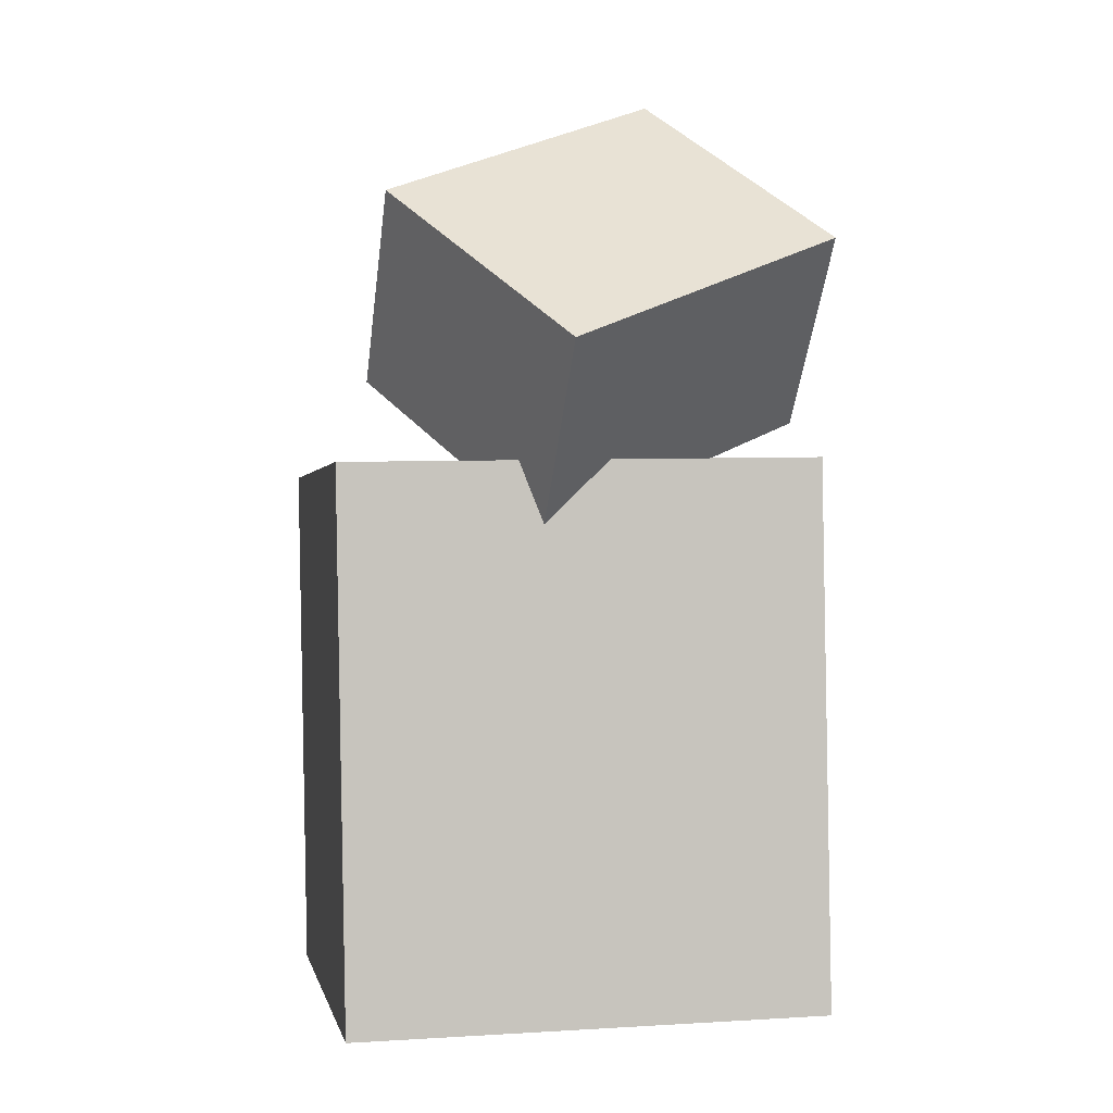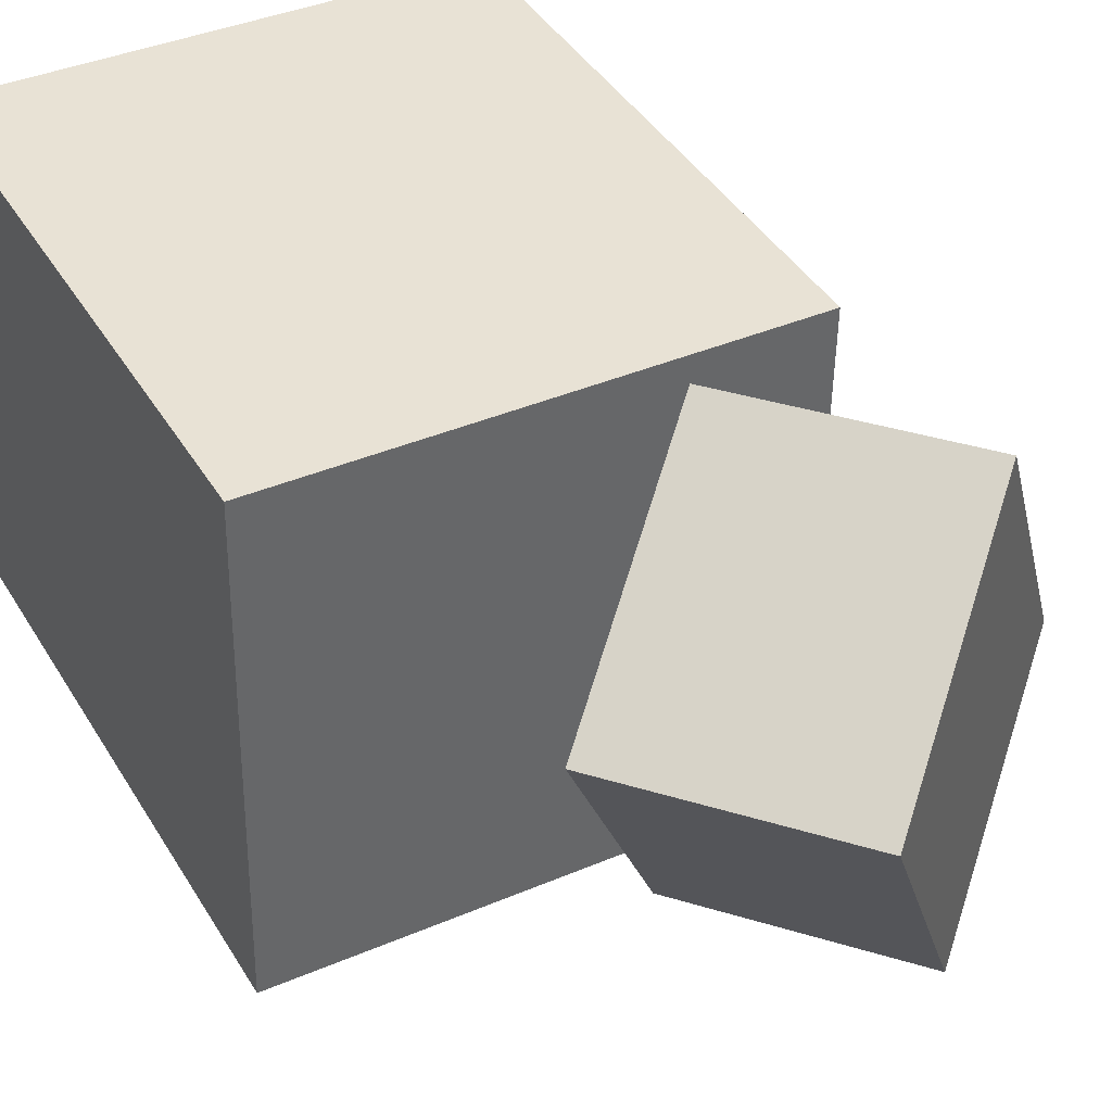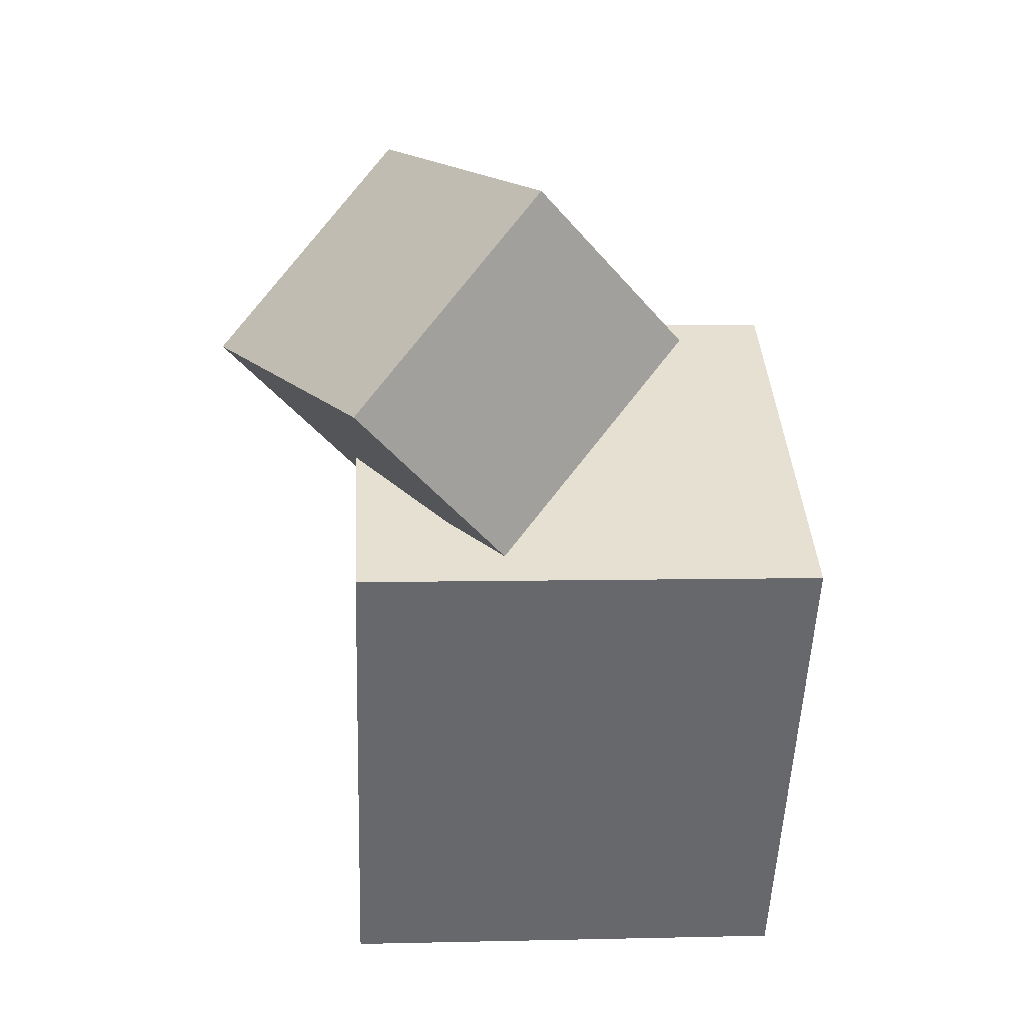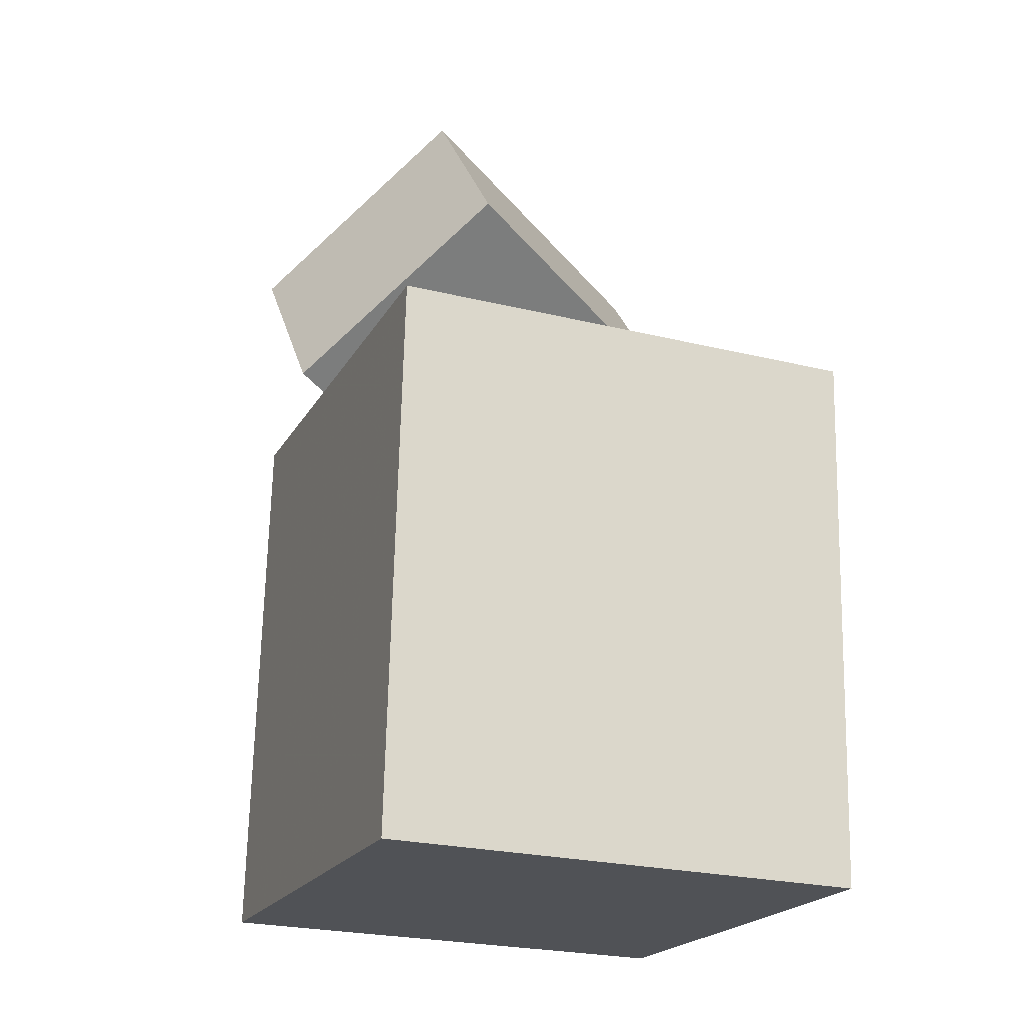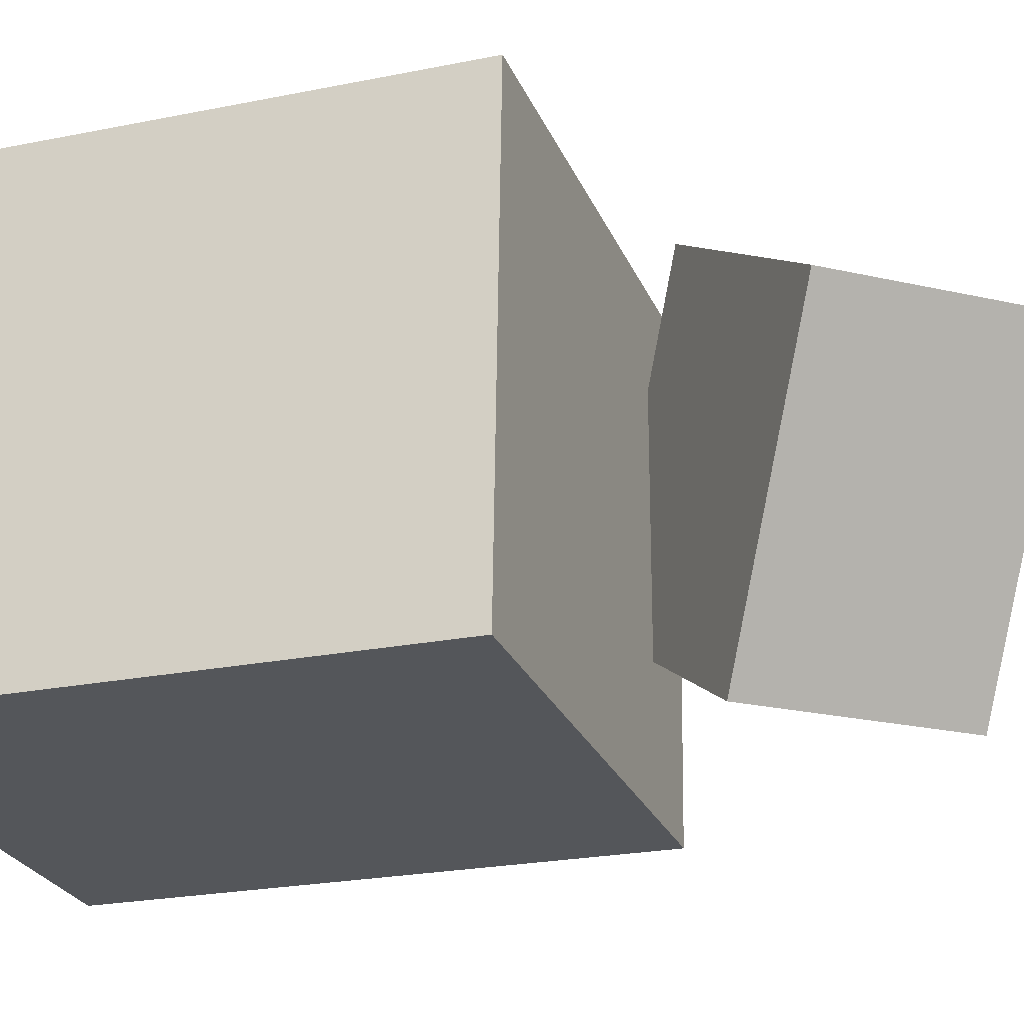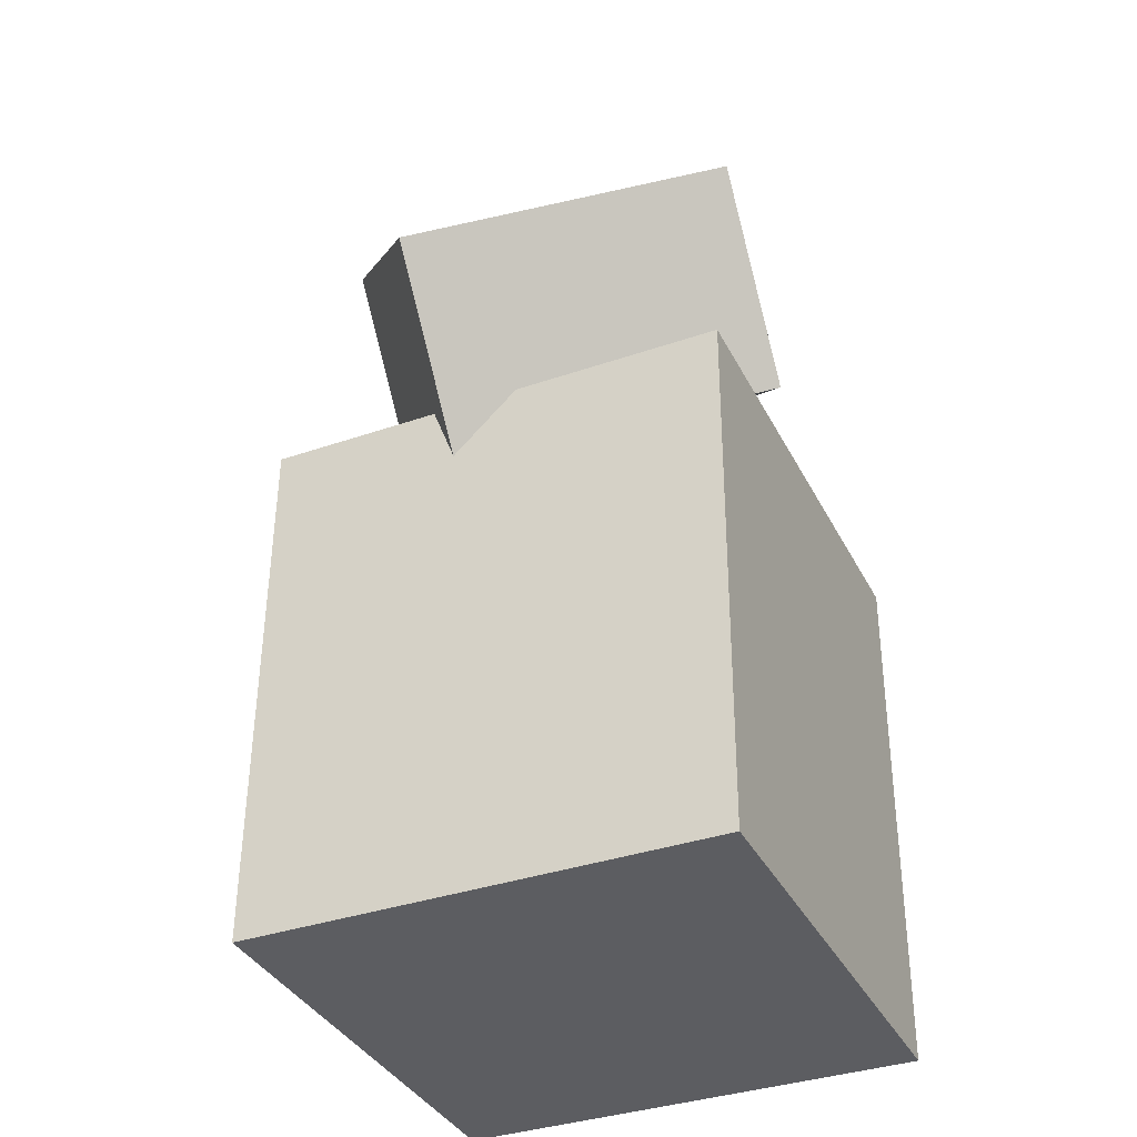
<metadata>
{"format":"obj","ext":"obj","renderer":"f3d","projection":"perspective","resolution":1024,"background":"white","views":[{"elev":2.2,"azim":-101.4,"up":"+Y"},{"elev":40.1,"azim":149.5,"up":"+Z"},{"elev":38.5,"azim":-4.0,"up":"+Y"},{"elev":-22.8,"azim":67.4,"up":"+Y"},{"elev":-24.8,"azim":107.1,"up":"+Z"},{"elev":-34.5,"azim":-66.3,"up":"+Y"}]}
</metadata>
<code>
v 0.1936 0.1047 0.2027
v 0.1998 0.09966 -0.268
v -0.276 0.1215 0.1964
v -0.2698 0.1165 -0.2744
v 0.1741 -0.436 0.2083
v 0.1803 -0.4411 -0.2625
v -0.2955 -0.4192 0.2019
v -0.2893 -0.4242 -0.2688
f 1.0 7.0 5.0
f 1.0 3.0 7.0
f 1.0 4.0 3.0
f 1.0 2.0 4.0
f 3.0 8.0 7.0
f 3.0 4.0 8.0
f 5.0 7.0 8.0
f 5.0 8.0 6.0
f 1.0 5.0 6.0
f 1.0 6.0 2.0
f 2.0 6.0 8.0
f 2.0 8.0 4.0
v -0.1283 0.1572 0.2092
v -0.2687 0.04992 -0.07762
v 0.05636 0.3053 0.06346
v -0.08402 0.198 -0.2234
v -0.2681 0.3339 0.2116
v -0.4085 0.2266 -0.07525
v -0.08348 0.482 0.06584
v -0.2239 0.3747 -0.221
f 9.0 15.0 13.0
f 9.0 11.0 15.0
f 9.0 12.0 11.0
f 9.0 10.0 12.0
f 11.0 16.0 15.0
f 11.0 12.0 16.0
f 13.0 15.0 16.0
f 13.0 16.0 14.0
f 9.0 13.0 14.0
f 9.0 14.0 10.0
f 10.0 14.0 16.0
f 10.0 16.0 12.0

</code>
